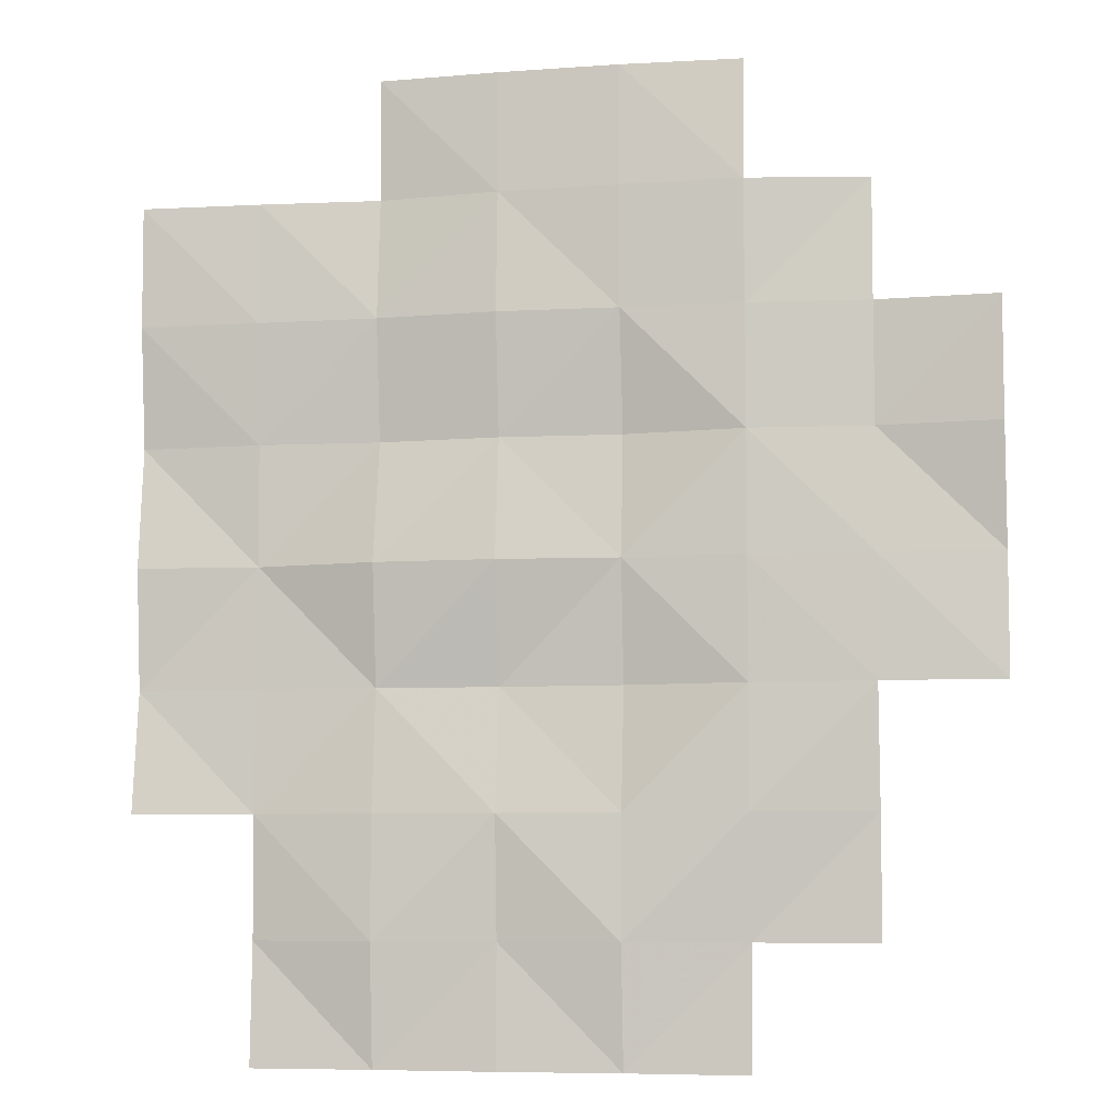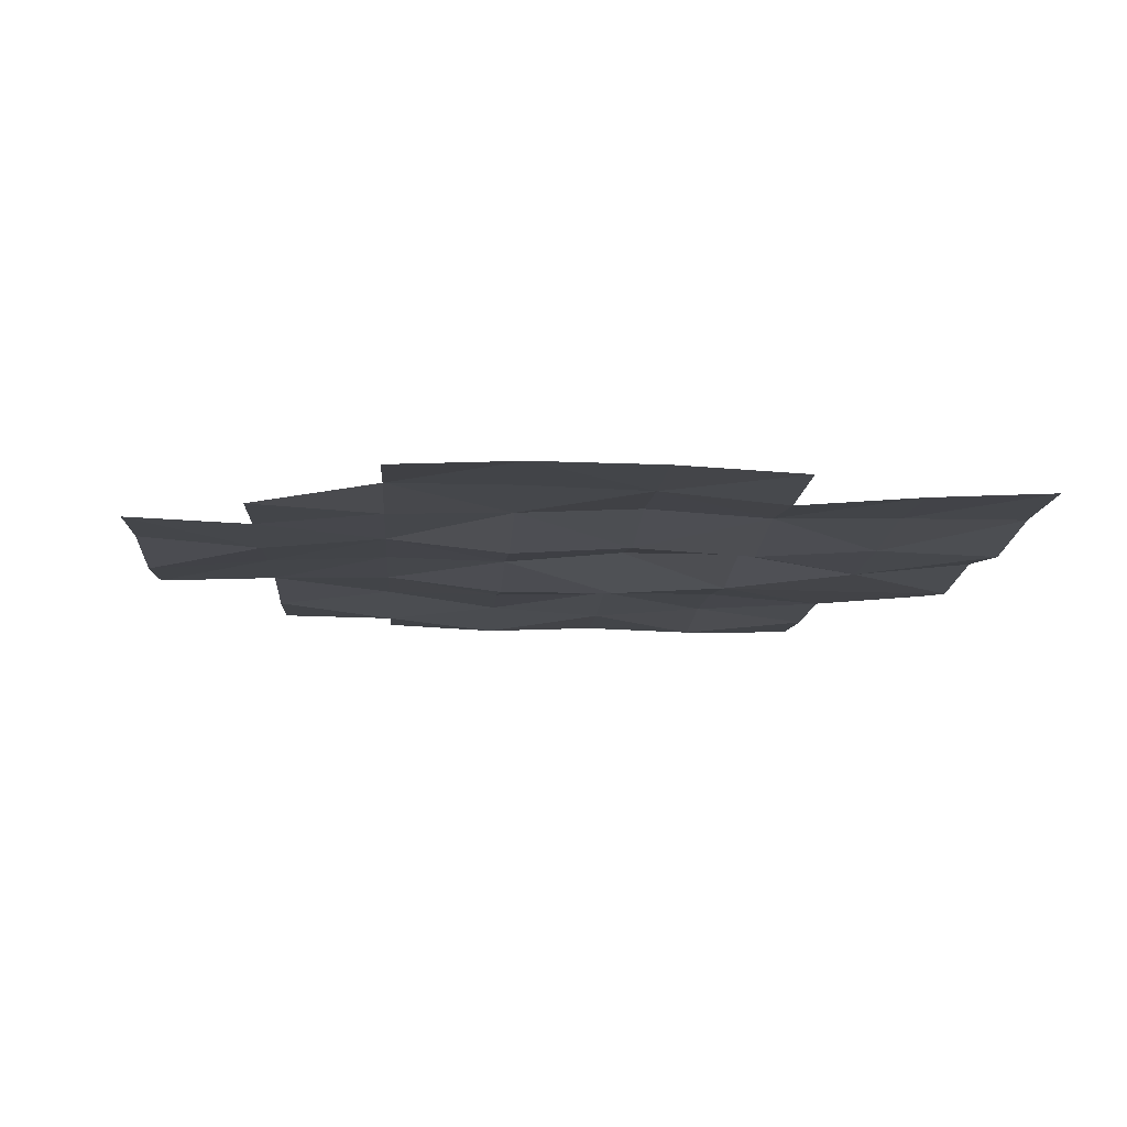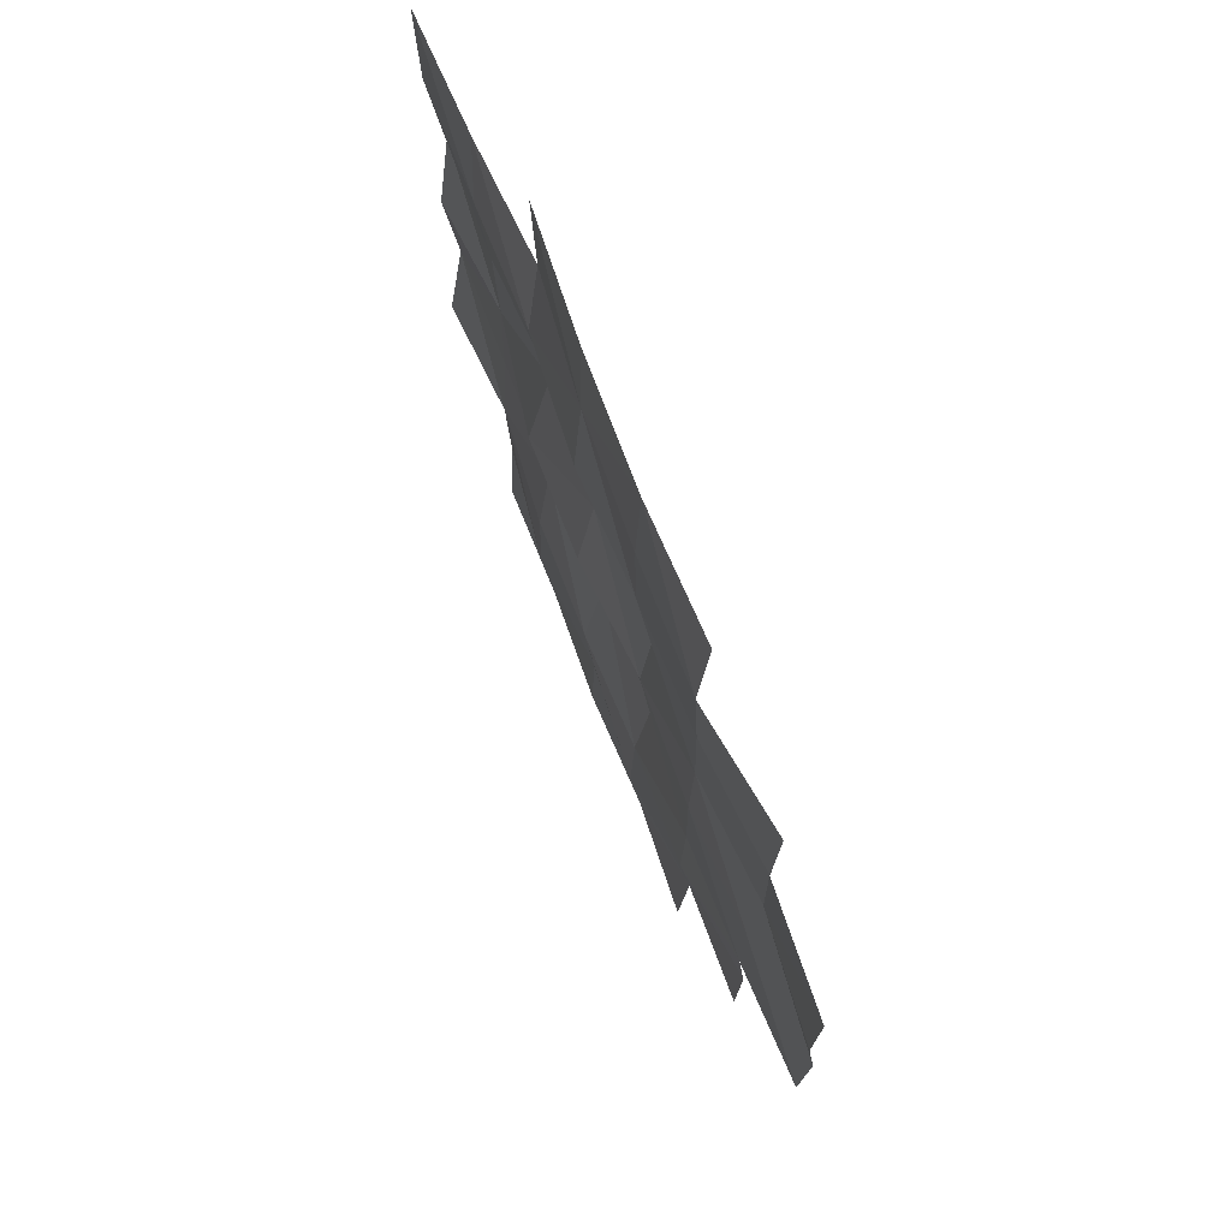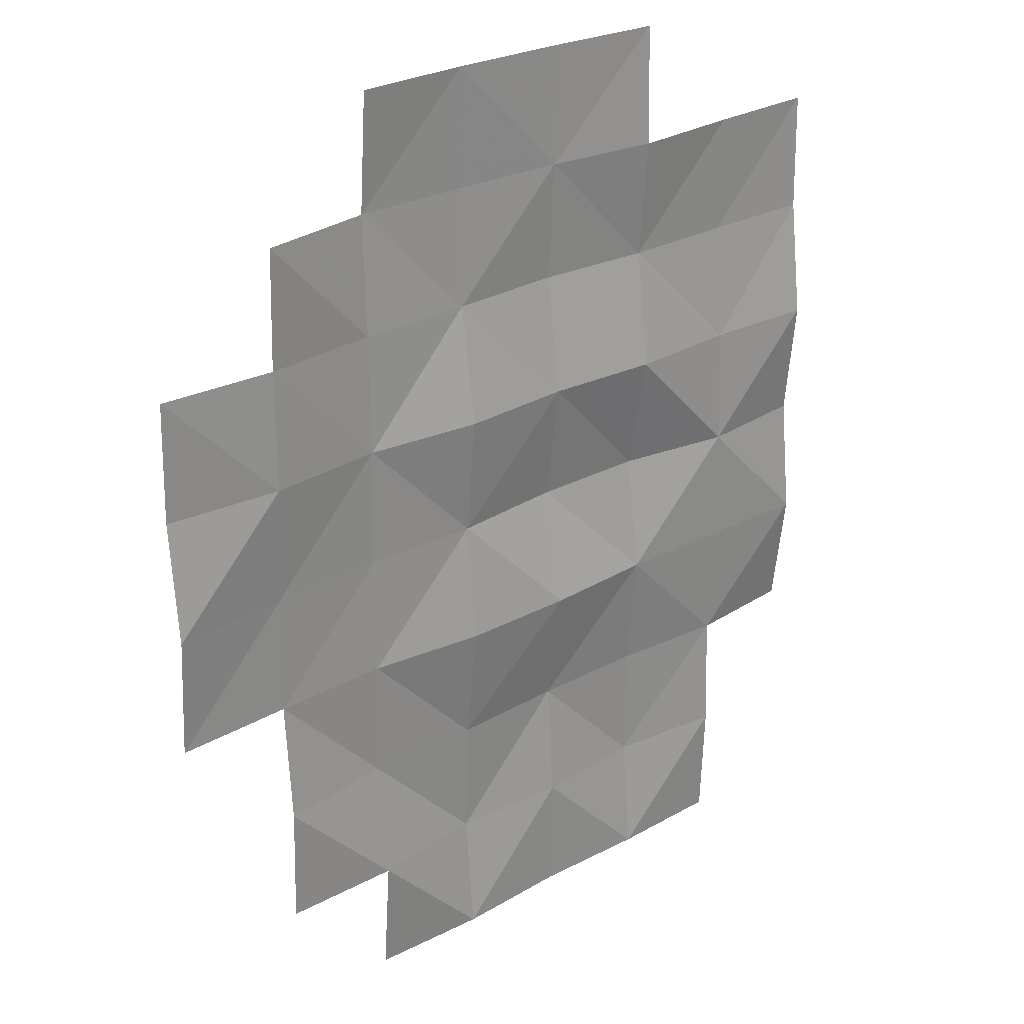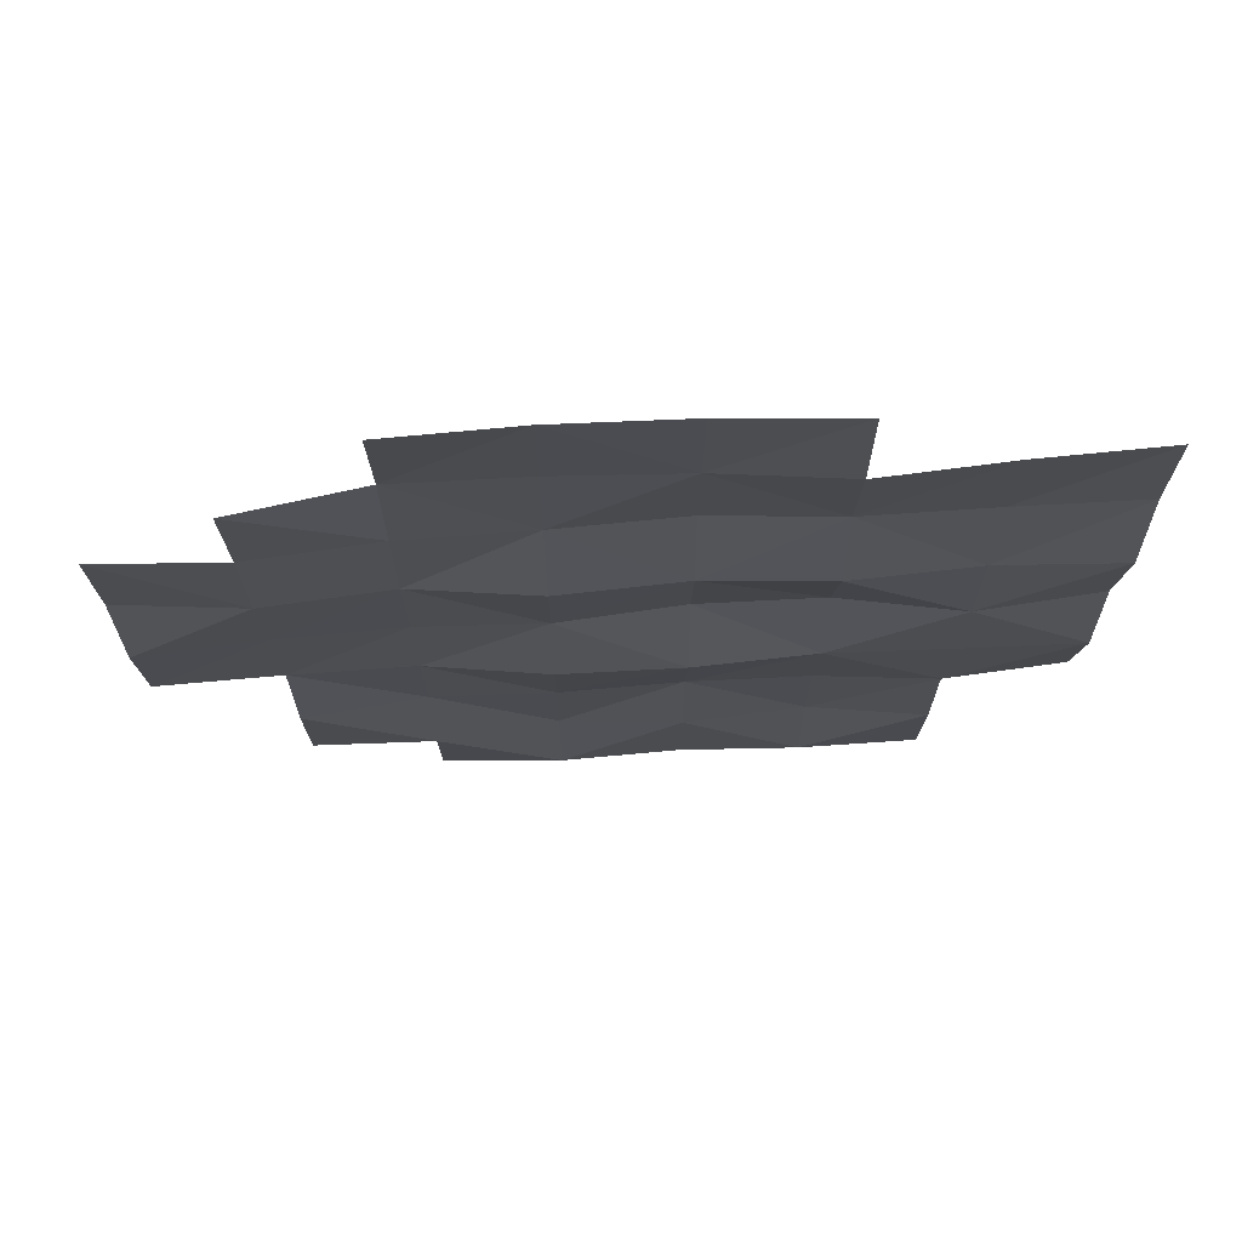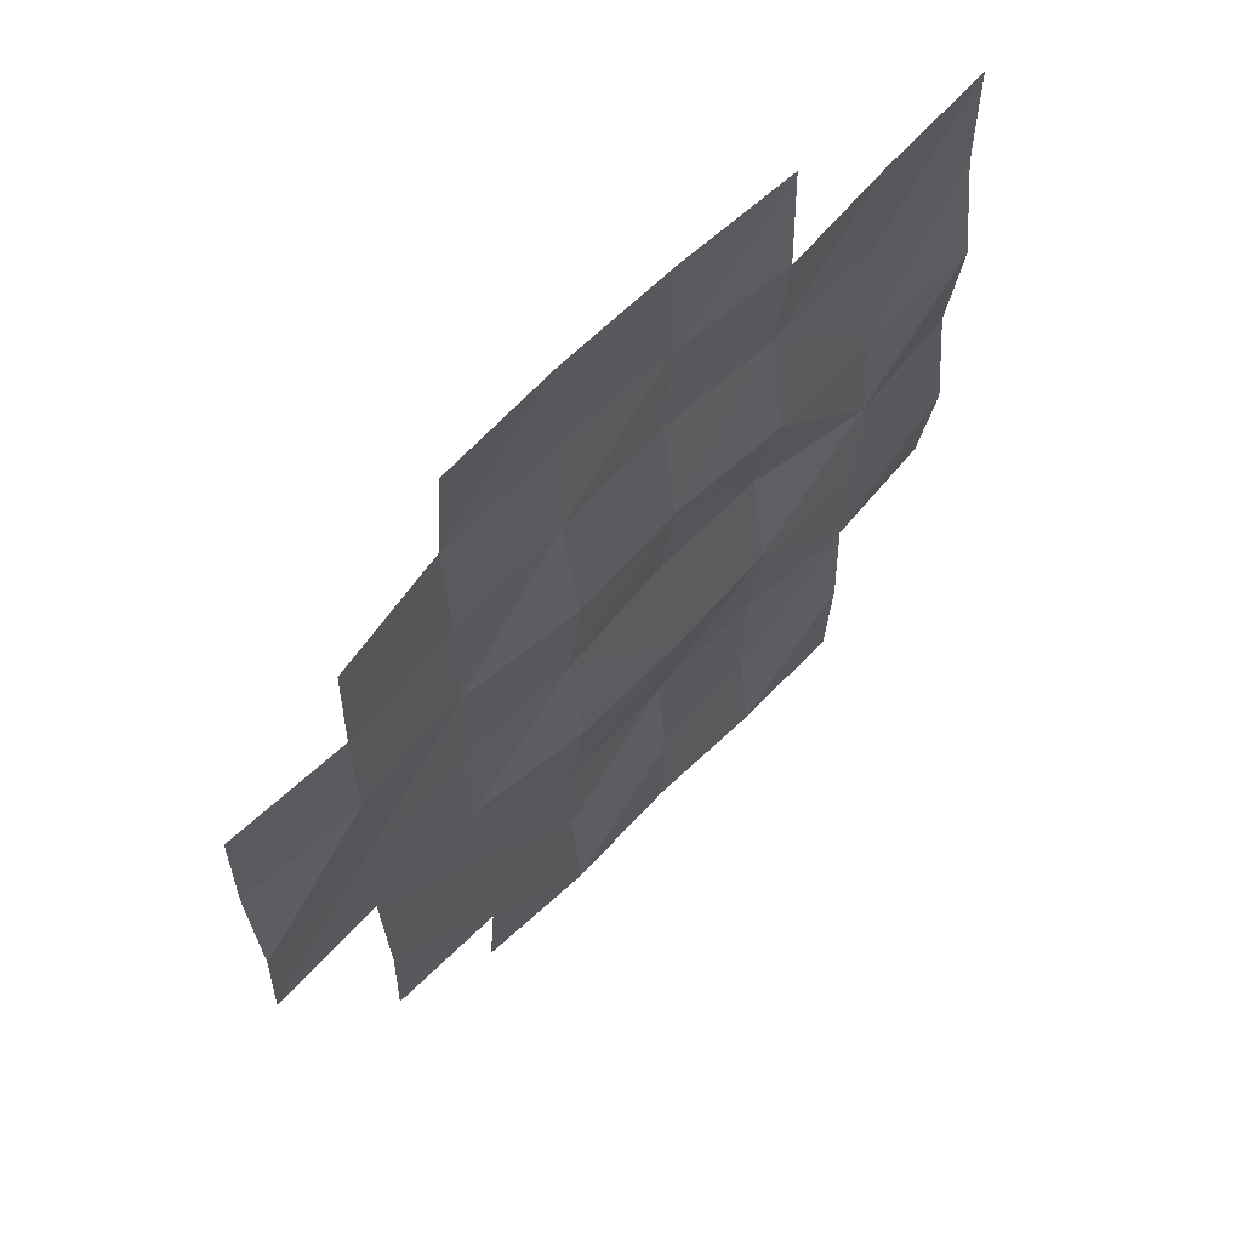
<metadata>
{"format":"obj","ext":"obj","renderer":"f3d","projection":"perspective","resolution":1024,"background":"white","views":[{"elev":-7.1,"azim":-168.9,"up":"+Z"},{"elev":-9.6,"azim":-3.5,"up":"+Y"},{"elev":73.4,"azim":-111.5,"up":"+Z"},{"elev":25.5,"azim":-41.8,"up":"+Z"},{"elev":73.6,"azim":-3.2,"up":"+Z"},{"elev":63.6,"azim":-45.9,"up":"+Z"}]}
</metadata>
<code>
o Pond
v -14 8.06 20
v -12 8.135 20
v -10 8.106 20
v -8 7.995 20
v -18 8.042 16
v -18 8.099 14
v -18 7.907 12
v -18 8.026 10
v -16 7.882 18
v -16 7.949 16
v -16 7.929 14
v -16 8.066 12
v -16 8.092 10
v -16 7.939 8
v -16 8.005 6
v -14 8.209 18
v -14 8.132 16
v -14 8.098 14
v -14 8.144 12
v -14 8.123 10
v -14 8.176 8
v -14 7.966 6
v -14 8.124 4
v -12 8.202 18
v -12 8.171 16
v -12 7.881 14
v -12 8.085 12
v -12 7.878 10
v -12 8.136 8
v -12 8.197 6
v -12 8.02 4
v -10 8.134 18
v -10 8.255 16
v -10 7.99 14
v -10 8.261 12
v -10 7.872 10
v -10 8.198 8
v -10 8.052 6
v -10 8.091 4
v -8 7.942 18
v -8 8.126 16
v -8 7.869 14
v -8 8.25 12
v -8 7.982 10
v -8 8.184 8
v -8 8.208 6
v -8 8.02 4
v -6 8.088 18
v -6 8.149 16
v -6 7.985 14
v -6 7.924 12
v -6 7.944 10
v -6 8.023 8
v -6 7.96 6
v -6 8.044 4
v -4 8.174 18
v -4 8.146 16
v -4 7.908 14
v -4 8.124 12
v -4 7.919 10
v -4 8.185 8
f 5 11 6
f 11 7 6
f 12 8 7
f 9 17 10
f 10 18 11
f 18 12 11
f 19 13 12
f 13 21 14
f 14 22 15
f 2 16 1
f 16 25 17
f 25 18 17
f 18 27 19
f 27 20 19
f 20 29 21
f 21 30 22
f 22 31 23
f 2 32 24
f 32 25 24
f 25 34 26
f 34 27 26
f 27 36 28
f 36 29 28
f 37 30 29
f 38 31 30
f 4 32 3
f 32 41 33
f 41 34 33
f 34 43 35
f 35 44 36
f 44 37 36
f 37 46 38
f 38 47 39
f 48 41 40
f 41 50 42
f 42 51 43
f 51 44 43
f 44 53 45
f 53 46 45
f 54 47 46
f 56 49 48
f 57 50 49
f 58 51 50
f 51 60 52
f 60 53 52
f 5 10 11
f 11 12 7
f 12 13 8
f 9 16 17
f 10 17 18
f 18 19 12
f 19 20 13
f 13 20 21
f 14 21 22
f 2 24 16
f 16 24 25
f 25 26 18
f 18 26 27
f 27 28 20
f 20 28 29
f 21 29 30
f 22 30 31
f 2 3 32
f 32 33 25
f 25 33 34
f 34 35 27
f 27 35 36
f 36 37 29
f 37 38 30
f 38 39 31
f 4 40 32
f 32 40 41
f 41 42 34
f 34 42 43
f 35 43 44
f 44 45 37
f 37 45 46
f 38 46 47
f 48 49 41
f 41 49 50
f 42 50 51
f 51 52 44
f 44 52 53
f 53 54 46
f 54 55 47
f 56 57 49
f 57 58 50
f 58 59 51
f 51 59 60
f 60 61 53

</code>
